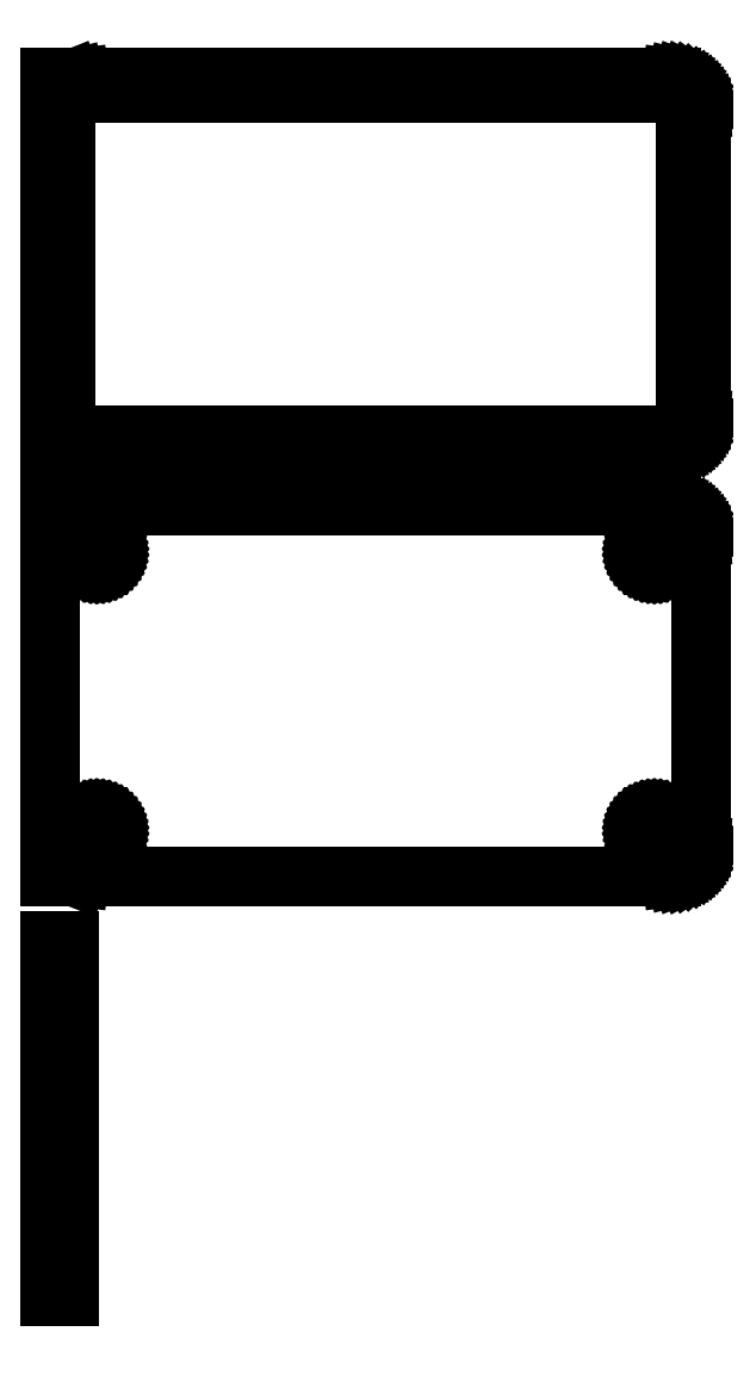
<metadata>
{"format":"dxf","ext":"dxf","renderer":"ezdxf+matplotlib","layout":"modelspace","background":"white","min_lineweight":24,"dpi":150}
</metadata>
<code>
0
SECTION
2
ENTITIES
0
LINE
8
0
10
-49.5
20
177.4
11
-49.05
21
177.2
0
LINE
8
0
10
-49.05
20
177.2
11
-48.44
21
177.1
0
LINE
8
0
10
-48.44
20
177.1
11
-47.81
21
177
0
LINE
8
0
10
-47.81
20
177
11
47.81
21
177
0
LINE
8
0
10
47.81
20
177
11
48.44
21
177.1
0
LINE
8
0
10
48.44
20
177.1
11
49.05
21
177.2
0
LINE
8
0
10
49.05
20
177.2
11
49.63
21
177.5
0
LINE
8
0
10
49.63
20
177.5
11
50.18
21
177.8
0
LINE
8
0
10
50.18
20
177.8
11
50.69
21
178.1
0
LINE
8
0
10
50.69
20
178.1
11
51.14
21
178.6
0
LINE
8
0
10
51.14
20
178.6
11
51.55
21
179.1
0
LINE
8
0
10
51.55
20
179.1
11
51.88
21
179.6
0
LINE
8
0
10
51.88
20
179.6
11
52.15
21
180.2
0
LINE
8
0
10
52.15
20
180.2
11
52.34
21
180.8
0
LINE
8
0
10
52.34
20
180.8
11
52.46
21
181.4
0
LINE
8
0
10
52.46
20
181.4
11
52.5
21
182
0
LINE
8
0
10
52.5
20
182
11
52.5
21
232
0
LINE
8
0
10
52.5
20
232
11
52.46
21
232.6
0
LINE
8
0
10
52.46
20
232.6
11
52.34
21
233.2
0
LINE
8
0
10
52.34
20
233.2
11
52.15
21
233.8
0
LINE
8
0
10
52.15
20
233.8
11
51.88
21
234.4
0
LINE
8
0
10
51.88
20
234.4
11
51.55
21
234.9
0
LINE
8
0
10
51.55
20
234.9
11
51.14
21
235.4
0
LINE
8
0
10
51.14
20
235.4
11
50.69
21
235.9
0
LINE
8
0
10
50.69
20
235.9
11
50.18
21
236.2
0
LINE
8
0
10
50.18
20
236.2
11
49.63
21
236.5
0
LINE
8
0
10
49.63
20
236.5
11
49.05
21
236.8
0
LINE
8
0
10
49.05
20
236.8
11
48.44
21
236.9
0
LINE
8
0
10
48.44
20
236.9
11
47.81
21
237
0
LINE
8
0
10
47.81
20
237
11
-47.81
21
237
0
LINE
8
0
10
-47.81
20
237
11
-48.44
21
236.9
0
LINE
8
0
10
-48.44
20
236.9
11
-49.05
21
236.8
0
LINE
8
0
10
-49.05
20
236.8
11
-49.5
21
236.6
0
LINE
8
0
10
-49.5
20
236.6
11
-49.5
21
237
0
LINE
8
0
10
-49.5
20
237
11
-52.5
21
237
0
LINE
8
0
10
-52.5
20
237
11
-52.5
21
177
0
LINE
8
0
10
-52.5
20
177
11
-49.5
21
177
0
LINE
8
0
10
-49.5
20
177
11
-49.5
21
177.4
0
LINE
8
0
10
-47.2
20
179.4
11
-47.58
21
179.4
0
LINE
8
0
10
-47.58
20
179.4
11
-47.96
21
179.5
0
LINE
8
0
10
-47.96
20
179.5
11
-48.33
21
179.7
0
LINE
8
0
10
-48.33
20
179.7
11
-48.67
21
179.9
0
LINE
8
0
10
-48.67
20
179.9
11
-48.98
21
180.1
0
LINE
8
0
10
-48.98
20
180.1
11
-49.27
21
180.4
0
LINE
8
0
10
-49.27
20
180.4
11
-49.52
21
180.7
0
LINE
8
0
10
-49.52
20
180.7
11
-49.73
21
181
0
LINE
8
0
10
-49.73
20
181
11
-49.89
21
181.4
0
LINE
8
0
10
-49.89
20
181.4
11
-50.02
21
181.7
0
LINE
8
0
10
-50.02
20
181.7
11
-50.09
21
182.1
0
LINE
8
0
10
-50.09
20
182.1
11
-50.11
21
182.5
0
LINE
8
0
10
-50.11
20
182.5
11
-50.11
21
231.5
0
LINE
8
0
10
-50.11
20
231.5
11
-50.09
21
231.9
0
LINE
8
0
10
-50.09
20
231.9
11
-50.02
21
232.3
0
LINE
8
0
10
-50.02
20
232.3
11
-49.89
21
232.6
0
LINE
8
0
10
-49.89
20
232.6
11
-49.73
21
233
0
LINE
8
0
10
-49.73
20
233
11
-49.52
21
233.3
0
LINE
8
0
10
-49.52
20
233.3
11
-49.27
21
233.6
0
LINE
8
0
10
-49.27
20
233.6
11
-48.98
21
233.9
0
LINE
8
0
10
-48.98
20
233.9
11
-48.67
21
234.1
0
LINE
8
0
10
-48.67
20
234.1
11
-48.33
21
234.3
0
LINE
8
0
10
-48.33
20
234.3
11
-47.96
21
234.5
0
LINE
8
0
10
-47.96
20
234.5
11
-47.58
21
234.6
0
LINE
8
0
10
-47.58
20
234.6
11
-47.2
21
234.6
0
LINE
8
0
10
-47.2
20
234.6
11
47.2
21
234.6
0
LINE
8
0
10
47.2
20
234.6
11
47.58
21
234.6
0
LINE
8
0
10
47.58
20
234.6
11
47.96
21
234.5
0
LINE
8
0
10
47.96
20
234.5
11
48.33
21
234.3
0
LINE
8
0
10
48.33
20
234.3
11
48.67
21
234.1
0
LINE
8
0
10
48.67
20
234.1
11
48.98
21
233.9
0
LINE
8
0
10
48.98
20
233.9
11
49.27
21
233.6
0
LINE
8
0
10
49.27
20
233.6
11
49.52
21
233.3
0
LINE
8
0
10
49.52
20
233.3
11
49.73
21
233
0
LINE
8
0
10
49.73
20
233
11
49.89
21
232.6
0
LINE
8
0
10
49.89
20
232.6
11
50.02
21
232.3
0
LINE
8
0
10
50.02
20
232.3
11
50.09
21
231.9
0
LINE
8
0
10
50.09
20
231.9
11
50.11
21
231.5
0
LINE
8
0
10
50.11
20
231.5
11
50.11
21
182.5
0
LINE
8
0
10
50.11
20
182.5
11
50.09
21
182.1
0
LINE
8
0
10
50.09
20
182.1
11
50.02
21
181.7
0
LINE
8
0
10
50.02
20
181.7
11
49.89
21
181.4
0
LINE
8
0
10
49.89
20
181.4
11
49.73
21
181
0
LINE
8
0
10
49.73
20
181
11
49.52
21
180.7
0
LINE
8
0
10
49.52
20
180.7
11
49.27
21
180.4
0
LINE
8
0
10
49.27
20
180.4
11
48.98
21
180.1
0
LINE
8
0
10
48.98
20
180.1
11
48.67
21
179.9
0
LINE
8
0
10
48.67
20
179.9
11
48.33
21
179.7
0
LINE
8
0
10
48.33
20
179.7
11
47.96
21
179.5
0
LINE
8
0
10
47.96
20
179.5
11
47.58
21
179.4
0
LINE
8
0
10
47.58
20
179.4
11
47.2
21
179.4
0
LINE
8
0
10
47.2
20
179.4
11
-47.2
21
179.4
0
LINE
8
0
10
48.44
20
108.1
11
49.05
21
108.2
0
LINE
8
0
10
49.05
20
108.2
11
49.63
21
108.5
0
LINE
8
0
10
49.63
20
108.5
11
50.18
21
108.8
0
LINE
8
0
10
50.18
20
108.8
11
50.69
21
109.1
0
LINE
8
0
10
50.69
20
109.1
11
51.14
21
109.6
0
LINE
8
0
10
51.14
20
109.6
11
51.55
21
110.1
0
LINE
8
0
10
51.55
20
110.1
11
51.88
21
110.6
0
LINE
8
0
10
51.88
20
110.6
11
52.15
21
111.2
0
LINE
8
0
10
52.15
20
111.2
11
52.34
21
111.8
0
LINE
8
0
10
52.34
20
111.8
11
52.46
21
112.4
0
LINE
8
0
10
52.46
20
112.4
11
52.5
21
113
0
LINE
8
0
10
52.5
20
113
11
52.5
21
163
0
LINE
8
0
10
52.5
20
163
11
52.46
21
163.6
0
LINE
8
0
10
52.46
20
163.6
11
52.34
21
164.2
0
LINE
8
0
10
52.34
20
164.2
11
52.15
21
164.8
0
LINE
8
0
10
52.15
20
164.8
11
51.88
21
165.4
0
LINE
8
0
10
51.88
20
165.4
11
51.55
21
165.9
0
LINE
8
0
10
51.55
20
165.9
11
51.14
21
166.4
0
LINE
8
0
10
51.14
20
166.4
11
50.69
21
166.9
0
LINE
8
0
10
50.69
20
166.9
11
50.18
21
167.2
0
LINE
8
0
10
50.18
20
167.2
11
49.63
21
167.5
0
LINE
8
0
10
49.63
20
167.5
11
49.05
21
167.8
0
LINE
8
0
10
49.05
20
167.8
11
48.44
21
167.9
0
LINE
8
0
10
48.44
20
167.9
11
47.81
21
168
0
LINE
8
0
10
47.81
20
168
11
-47.81
21
168
0
LINE
8
0
10
-47.81
20
168
11
-48.44
21
167.9
0
LINE
8
0
10
-48.44
20
167.9
11
-49.05
21
167.8
0
LINE
8
0
10
-49.05
20
167.8
11
-49.5
21
167.6
0
LINE
8
0
10
-49.5
20
167.6
11
-49.5
21
168
0
LINE
8
0
10
-49.5
20
168
11
-52.5
21
168
0
LINE
8
0
10
-52.5
20
168
11
-52.5
21
108
0
LINE
8
0
10
-52.5
20
108
11
-49.5
21
108
0
LINE
8
0
10
-49.5
20
108
11
-49.5
21
108.4
0
LINE
8
0
10
-49.5
20
108.4
11
-49.05
21
108.2
0
LINE
8
0
10
-49.05
20
108.2
11
-48.44
21
108.1
0
LINE
8
0
10
-48.44
20
108.1
11
-47.81
21
108
0
LINE
8
0
10
-47.81
20
108
11
47.81
21
108
0
LINE
8
0
10
47.81
20
108
11
48.44
21
108.1
0
LINE
8
0
10
44.87
20
158.4
11
44.6
21
158.4
0
LINE
8
0
10
44.6
20
158.4
11
44.34
21
158.5
0
LINE
8
0
10
44.34
20
158.5
11
44.09
21
158.6
0
LINE
8
0
10
44.09
20
158.6
11
43.86
21
158.7
0
LINE
8
0
10
43.86
20
158.7
11
43.64
21
158.9
0
LINE
8
0
10
43.64
20
158.9
11
43.44
21
159
0
LINE
8
0
10
43.44
20
159
11
43.27
21
159.2
0
LINE
8
0
10
43.27
20
159.2
11
43.13
21
159.5
0
LINE
8
0
10
43.13
20
159.5
11
43.01
21
159.7
0
LINE
8
0
10
43.01
20
159.7
11
42.93
21
160
0
LINE
8
0
10
42.93
20
160
11
42.88
21
160.2
0
LINE
8
0
10
42.88
20
160.2
11
42.86
21
160.5
0
LINE
8
0
10
42.86
20
160.5
11
42.88
21
160.8
0
LINE
8
0
10
42.88
20
160.8
11
42.93
21
161
0
LINE
8
0
10
42.93
20
161
11
43.01
21
161.3
0
LINE
8
0
10
43.01
20
161.3
11
43.13
21
161.5
0
LINE
8
0
10
43.13
20
161.5
11
43.27
21
161.8
0
LINE
8
0
10
43.27
20
161.8
11
43.44
21
162
0
LINE
8
0
10
43.44
20
162
11
43.64
21
162.1
0
LINE
8
0
10
43.64
20
162.1
11
43.86
21
162.3
0
LINE
8
0
10
43.86
20
162.3
11
44.09
21
162.4
0
LINE
8
0
10
44.09
20
162.4
11
44.34
21
162.5
0
LINE
8
0
10
44.34
20
162.5
11
44.6
21
162.6
0
LINE
8
0
10
44.6
20
162.6
11
44.87
21
162.6
0
LINE
8
0
10
44.87
20
162.6
11
45.13
21
162.6
0
LINE
8
0
10
45.13
20
162.6
11
45.4
21
162.6
0
LINE
8
0
10
45.4
20
162.6
11
45.66
21
162.5
0
LINE
8
0
10
45.66
20
162.5
11
45.91
21
162.4
0
LINE
8
0
10
45.91
20
162.4
11
46.14
21
162.3
0
LINE
8
0
10
46.14
20
162.3
11
46.36
21
162.1
0
LINE
8
0
10
46.36
20
162.1
11
46.56
21
162
0
LINE
8
0
10
46.56
20
162
11
46.73
21
161.8
0
LINE
8
0
10
46.73
20
161.8
11
46.87
21
161.5
0
LINE
8
0
10
46.87
20
161.5
11
46.99
21
161.3
0
LINE
8
0
10
46.99
20
161.3
11
47.07
21
161
0
LINE
8
0
10
47.07
20
161
11
47.12
21
160.8
0
LINE
8
0
10
47.12
20
160.8
11
47.14
21
160.5
0
LINE
8
0
10
47.14
20
160.5
11
47.12
21
160.2
0
LINE
8
0
10
47.12
20
160.2
11
47.07
21
160
0
LINE
8
0
10
47.07
20
160
11
46.99
21
159.7
0
LINE
8
0
10
46.99
20
159.7
11
46.87
21
159.5
0
LINE
8
0
10
46.87
20
159.5
11
46.73
21
159.2
0
LINE
8
0
10
46.73
20
159.2
11
46.56
21
159
0
LINE
8
0
10
46.56
20
159
11
46.36
21
158.9
0
LINE
8
0
10
46.36
20
158.9
11
46.14
21
158.7
0
LINE
8
0
10
46.14
20
158.7
11
45.91
21
158.6
0
LINE
8
0
10
45.91
20
158.6
11
45.66
21
158.5
0
LINE
8
0
10
45.66
20
158.5
11
45.4
21
158.4
0
LINE
8
0
10
45.4
20
158.4
11
45.13
21
158.4
0
LINE
8
0
10
45.13
20
158.4
11
44.87
21
158.4
0
LINE
8
0
10
-45.13
20
158.4
11
-45.4
21
158.4
0
LINE
8
0
10
-45.4
20
158.4
11
-45.66
21
158.5
0
LINE
8
0
10
-45.66
20
158.5
11
-45.91
21
158.6
0
LINE
8
0
10
-45.91
20
158.6
11
-46.14
21
158.7
0
LINE
8
0
10
-46.14
20
158.7
11
-46.36
21
158.9
0
LINE
8
0
10
-46.36
20
158.9
11
-46.56
21
159
0
LINE
8
0
10
-46.56
20
159
11
-46.73
21
159.2
0
LINE
8
0
10
-46.73
20
159.2
11
-46.87
21
159.5
0
LINE
8
0
10
-46.87
20
159.5
11
-46.99
21
159.7
0
LINE
8
0
10
-46.99
20
159.7
11
-47.07
21
160
0
LINE
8
0
10
-47.07
20
160
11
-47.12
21
160.2
0
LINE
8
0
10
-47.12
20
160.2
11
-47.14
21
160.5
0
LINE
8
0
10
-47.14
20
160.5
11
-47.12
21
160.8
0
LINE
8
0
10
-47.12
20
160.8
11
-47.07
21
161
0
LINE
8
0
10
-47.07
20
161
11
-46.99
21
161.3
0
LINE
8
0
10
-46.99
20
161.3
11
-46.87
21
161.5
0
LINE
8
0
10
-46.87
20
161.5
11
-46.73
21
161.8
0
LINE
8
0
10
-46.73
20
161.8
11
-46.56
21
162
0
LINE
8
0
10
-46.56
20
162
11
-46.36
21
162.1
0
LINE
8
0
10
-46.36
20
162.1
11
-46.14
21
162.3
0
LINE
8
0
10
-46.14
20
162.3
11
-45.91
21
162.4
0
LINE
8
0
10
-45.91
20
162.4
11
-45.66
21
162.5
0
LINE
8
0
10
-45.66
20
162.5
11
-45.4
21
162.6
0
LINE
8
0
10
-45.4
20
162.6
11
-45.13
21
162.6
0
LINE
8
0
10
-45.13
20
162.6
11
-44.87
21
162.6
0
LINE
8
0
10
-44.87
20
162.6
11
-44.6
21
162.6
0
LINE
8
0
10
-44.6
20
162.6
11
-44.34
21
162.5
0
LINE
8
0
10
-44.34
20
162.5
11
-44.09
21
162.4
0
LINE
8
0
10
-44.09
20
162.4
11
-43.86
21
162.3
0
LINE
8
0
10
-43.86
20
162.3
11
-43.64
21
162.1
0
LINE
8
0
10
-43.64
20
162.1
11
-43.44
21
162
0
LINE
8
0
10
-43.44
20
162
11
-43.27
21
161.8
0
LINE
8
0
10
-43.27
20
161.8
11
-43.13
21
161.5
0
LINE
8
0
10
-43.13
20
161.5
11
-43.01
21
161.3
0
LINE
8
0
10
-43.01
20
161.3
11
-42.93
21
161
0
LINE
8
0
10
-42.93
20
161
11
-42.88
21
160.8
0
LINE
8
0
10
-42.88
20
160.8
11
-42.86
21
160.5
0
LINE
8
0
10
-42.86
20
160.5
11
-42.88
21
160.2
0
LINE
8
0
10
-42.88
20
160.2
11
-42.93
21
160
0
LINE
8
0
10
-42.93
20
160
11
-43.01
21
159.7
0
LINE
8
0
10
-43.01
20
159.7
11
-43.13
21
159.5
0
LINE
8
0
10
-43.13
20
159.5
11
-43.27
21
159.2
0
LINE
8
0
10
-43.27
20
159.2
11
-43.44
21
159
0
LINE
8
0
10
-43.44
20
159
11
-43.64
21
158.9
0
LINE
8
0
10
-43.64
20
158.9
11
-43.86
21
158.7
0
LINE
8
0
10
-43.86
20
158.7
11
-44.09
21
158.6
0
LINE
8
0
10
-44.09
20
158.6
11
-44.34
21
158.5
0
LINE
8
0
10
-44.34
20
158.5
11
-44.6
21
158.4
0
LINE
8
0
10
-44.6
20
158.4
11
-44.87
21
158.4
0
LINE
8
0
10
-44.87
20
158.4
11
-45.13
21
158.4
0
LINE
8
0
10
44.87
20
113.4
11
44.6
21
113.4
0
LINE
8
0
10
44.6
20
113.4
11
44.34
21
113.5
0
LINE
8
0
10
44.34
20
113.5
11
44.09
21
113.6
0
LINE
8
0
10
44.09
20
113.6
11
43.86
21
113.7
0
LINE
8
0
10
43.86
20
113.7
11
43.64
21
113.9
0
LINE
8
0
10
43.64
20
113.9
11
43.44
21
114
0
LINE
8
0
10
43.44
20
114
11
43.27
21
114.2
0
LINE
8
0
10
43.27
20
114.2
11
43.13
21
114.5
0
LINE
8
0
10
43.13
20
114.5
11
43.01
21
114.7
0
LINE
8
0
10
43.01
20
114.7
11
42.93
21
115
0
LINE
8
0
10
42.93
20
115
11
42.88
21
115.2
0
LINE
8
0
10
42.88
20
115.2
11
42.86
21
115.5
0
LINE
8
0
10
42.86
20
115.5
11
42.88
21
115.8
0
LINE
8
0
10
42.88
20
115.8
11
42.93
21
116
0
LINE
8
0
10
42.93
20
116
11
43.01
21
116.3
0
LINE
8
0
10
43.01
20
116.3
11
43.13
21
116.5
0
LINE
8
0
10
43.13
20
116.5
11
43.27
21
116.8
0
LINE
8
0
10
43.27
20
116.8
11
43.44
21
117
0
LINE
8
0
10
43.44
20
117
11
43.64
21
117.1
0
LINE
8
0
10
43.64
20
117.1
11
43.86
21
117.3
0
LINE
8
0
10
43.86
20
117.3
11
44.09
21
117.4
0
LINE
8
0
10
44.09
20
117.4
11
44.34
21
117.5
0
LINE
8
0
10
44.34
20
117.5
11
44.6
21
117.6
0
LINE
8
0
10
44.6
20
117.6
11
44.87
21
117.6
0
LINE
8
0
10
44.87
20
117.6
11
45.13
21
117.6
0
LINE
8
0
10
45.13
20
117.6
11
45.4
21
117.6
0
LINE
8
0
10
45.4
20
117.6
11
45.66
21
117.5
0
LINE
8
0
10
45.66
20
117.5
11
45.91
21
117.4
0
LINE
8
0
10
45.91
20
117.4
11
46.14
21
117.3
0
LINE
8
0
10
46.14
20
117.3
11
46.36
21
117.1
0
LINE
8
0
10
46.36
20
117.1
11
46.56
21
117
0
LINE
8
0
10
46.56
20
117
11
46.73
21
116.8
0
LINE
8
0
10
46.73
20
116.8
11
46.87
21
116.5
0
LINE
8
0
10
46.87
20
116.5
11
46.99
21
116.3
0
LINE
8
0
10
46.99
20
116.3
11
47.07
21
116
0
LINE
8
0
10
47.07
20
116
11
47.12
21
115.8
0
LINE
8
0
10
47.12
20
115.8
11
47.14
21
115.5
0
LINE
8
0
10
47.14
20
115.5
11
47.12
21
115.2
0
LINE
8
0
10
47.12
20
115.2
11
47.07
21
115
0
LINE
8
0
10
47.07
20
115
11
46.99
21
114.7
0
LINE
8
0
10
46.99
20
114.7
11
46.87
21
114.5
0
LINE
8
0
10
46.87
20
114.5
11
46.73
21
114.2
0
LINE
8
0
10
46.73
20
114.2
11
46.56
21
114
0
LINE
8
0
10
46.56
20
114
11
46.36
21
113.9
0
LINE
8
0
10
46.36
20
113.9
11
46.14
21
113.7
0
LINE
8
0
10
46.14
20
113.7
11
45.91
21
113.6
0
LINE
8
0
10
45.91
20
113.6
11
45.66
21
113.5
0
LINE
8
0
10
45.66
20
113.5
11
45.4
21
113.4
0
LINE
8
0
10
45.4
20
113.4
11
45.13
21
113.4
0
LINE
8
0
10
45.13
20
113.4
11
44.87
21
113.4
0
LINE
8
0
10
-45.13
20
113.4
11
-45.4
21
113.4
0
LINE
8
0
10
-45.4
20
113.4
11
-45.66
21
113.5
0
LINE
8
0
10
-45.66
20
113.5
11
-45.91
21
113.6
0
LINE
8
0
10
-45.91
20
113.6
11
-46.14
21
113.7
0
LINE
8
0
10
-46.14
20
113.7
11
-46.36
21
113.9
0
LINE
8
0
10
-46.36
20
113.9
11
-46.56
21
114
0
LINE
8
0
10
-46.56
20
114
11
-46.73
21
114.2
0
LINE
8
0
10
-46.73
20
114.2
11
-46.87
21
114.5
0
LINE
8
0
10
-46.87
20
114.5
11
-46.99
21
114.7
0
LINE
8
0
10
-46.99
20
114.7
11
-47.07
21
115
0
LINE
8
0
10
-47.07
20
115
11
-47.12
21
115.2
0
LINE
8
0
10
-47.12
20
115.2
11
-47.14
21
115.5
0
LINE
8
0
10
-47.14
20
115.5
11
-47.12
21
115.8
0
LINE
8
0
10
-47.12
20
115.8
11
-47.07
21
116
0
LINE
8
0
10
-47.07
20
116
11
-46.99
21
116.3
0
LINE
8
0
10
-46.99
20
116.3
11
-46.87
21
116.5
0
LINE
8
0
10
-46.87
20
116.5
11
-46.73
21
116.8
0
LINE
8
0
10
-46.73
20
116.8
11
-46.56
21
117
0
LINE
8
0
10
-46.56
20
117
11
-46.36
21
117.1
0
LINE
8
0
10
-46.36
20
117.1
11
-46.14
21
117.3
0
LINE
8
0
10
-46.14
20
117.3
11
-45.91
21
117.4
0
LINE
8
0
10
-45.91
20
117.4
11
-45.66
21
117.5
0
LINE
8
0
10
-45.66
20
117.5
11
-45.4
21
117.6
0
LINE
8
0
10
-45.4
20
117.6
11
-45.13
21
117.6
0
LINE
8
0
10
-45.13
20
117.6
11
-44.87
21
117.6
0
LINE
8
0
10
-44.87
20
117.6
11
-44.6
21
117.6
0
LINE
8
0
10
-44.6
20
117.6
11
-44.34
21
117.5
0
LINE
8
0
10
-44.34
20
117.5
11
-44.09
21
117.4
0
LINE
8
0
10
-44.09
20
117.4
11
-43.86
21
117.3
0
LINE
8
0
10
-43.86
20
117.3
11
-43.64
21
117.1
0
LINE
8
0
10
-43.64
20
117.1
11
-43.44
21
117
0
LINE
8
0
10
-43.44
20
117
11
-43.27
21
116.8
0
LINE
8
0
10
-43.27
20
116.8
11
-43.13
21
116.5
0
LINE
8
0
10
-43.13
20
116.5
11
-43.01
21
116.3
0
LINE
8
0
10
-43.01
20
116.3
11
-42.93
21
116
0
LINE
8
0
10
-42.93
20
116
11
-42.88
21
115.8
0
LINE
8
0
10
-42.88
20
115.8
11
-42.86
21
115.5
0
LINE
8
0
10
-42.86
20
115.5
11
-42.88
21
115.2
0
LINE
8
0
10
-42.88
20
115.2
11
-42.93
21
115
0
LINE
8
0
10
-42.93
20
115
11
-43.01
21
114.7
0
LINE
8
0
10
-43.01
20
114.7
11
-43.13
21
114.5
0
LINE
8
0
10
-43.13
20
114.5
11
-43.27
21
114.2
0
LINE
8
0
10
-43.27
20
114.2
11
-43.44
21
114
0
LINE
8
0
10
-43.44
20
114
11
-43.64
21
113.9
0
LINE
8
0
10
-43.64
20
113.9
11
-43.86
21
113.7
0
LINE
8
0
10
-43.86
20
113.7
11
-44.09
21
113.6
0
LINE
8
0
10
-44.09
20
113.6
11
-44.34
21
113.5
0
LINE
8
0
10
-44.34
20
113.5
11
-44.6
21
113.4
0
LINE
8
0
10
-44.6
20
113.4
11
-44.87
21
113.4
0
LINE
8
0
10
-44.87
20
113.4
11
-45.13
21
113.4
0
LINE
8
0
10
-49.5
20
97.65
11
-52.5
21
97.65
0
LINE
8
0
10
-52.5
20
97.65
11
-52.5
21
40.35
0
LINE
8
0
10
-52.5
20
40.35
11
-49.5
21
40.35
0
LINE
8
0
10
-49.5
20
40.35
11
-49.5
21
97.65
0
ENDSEC
0
EOF

</code>
